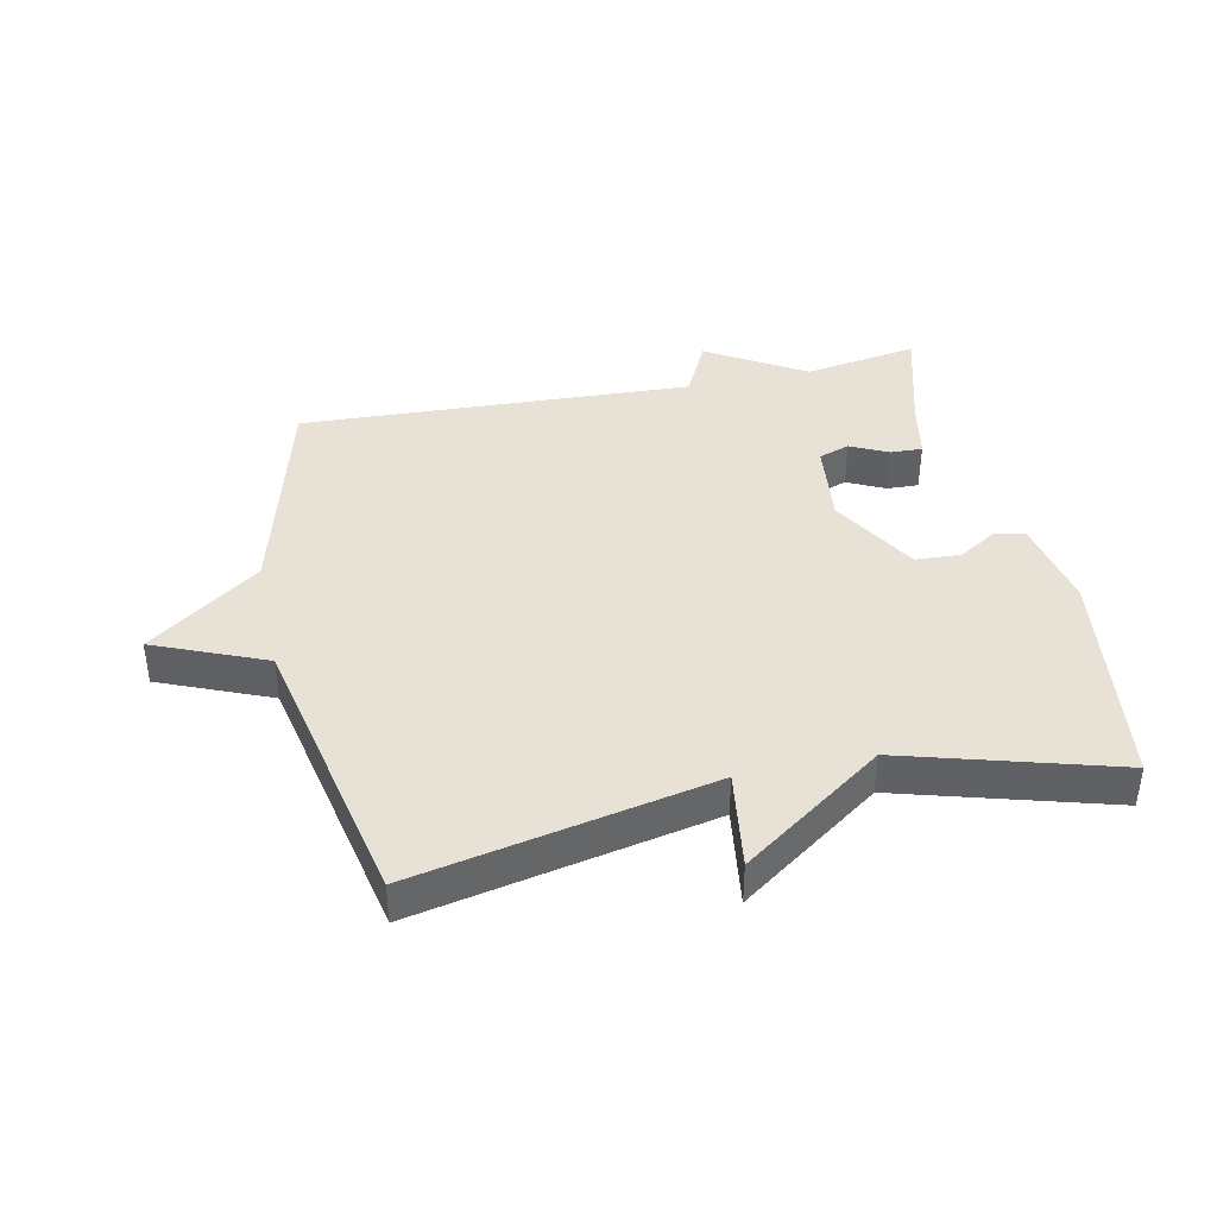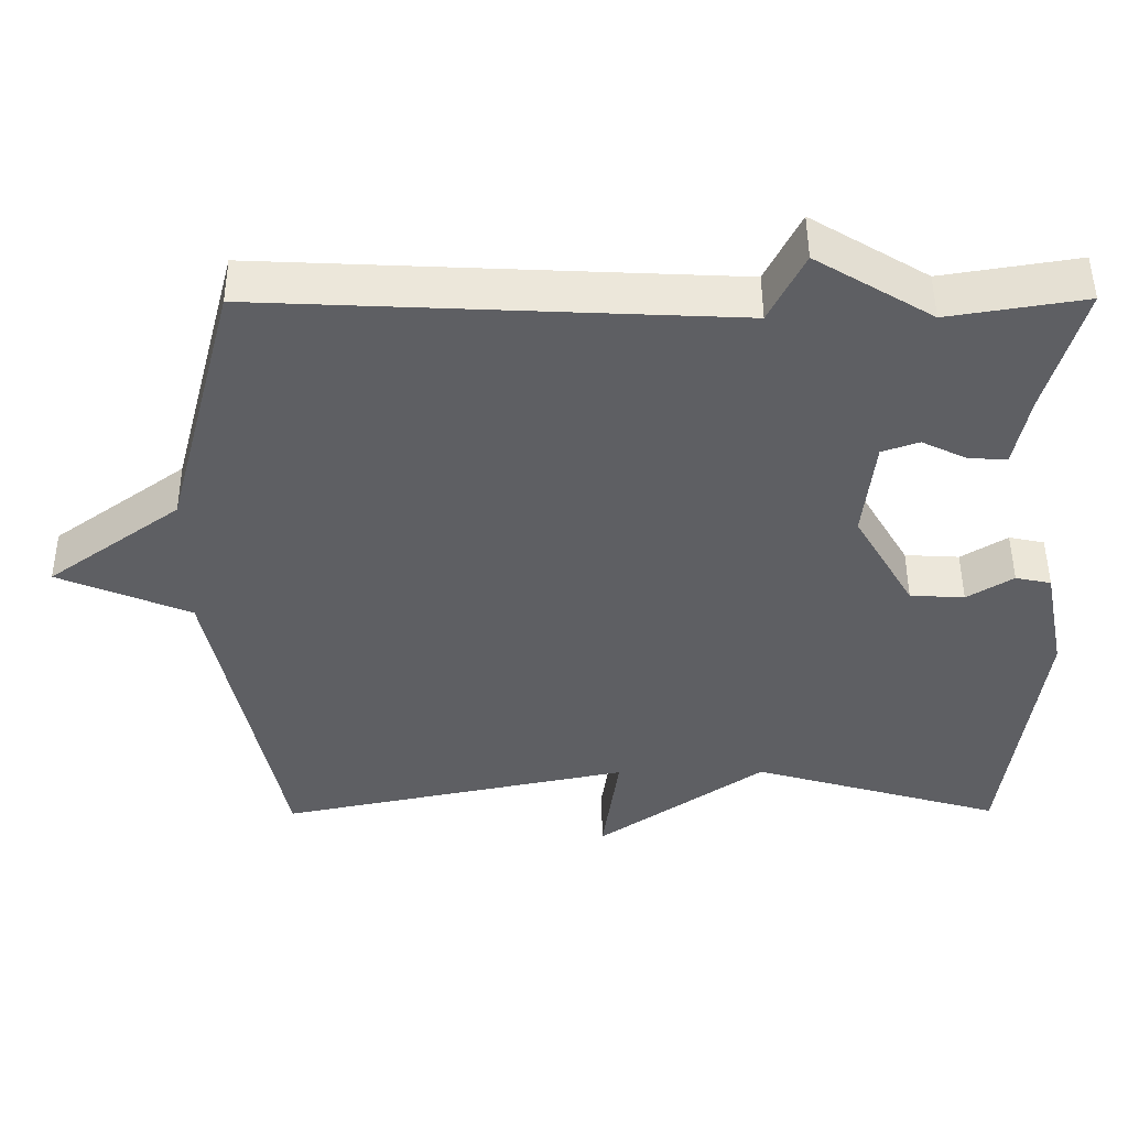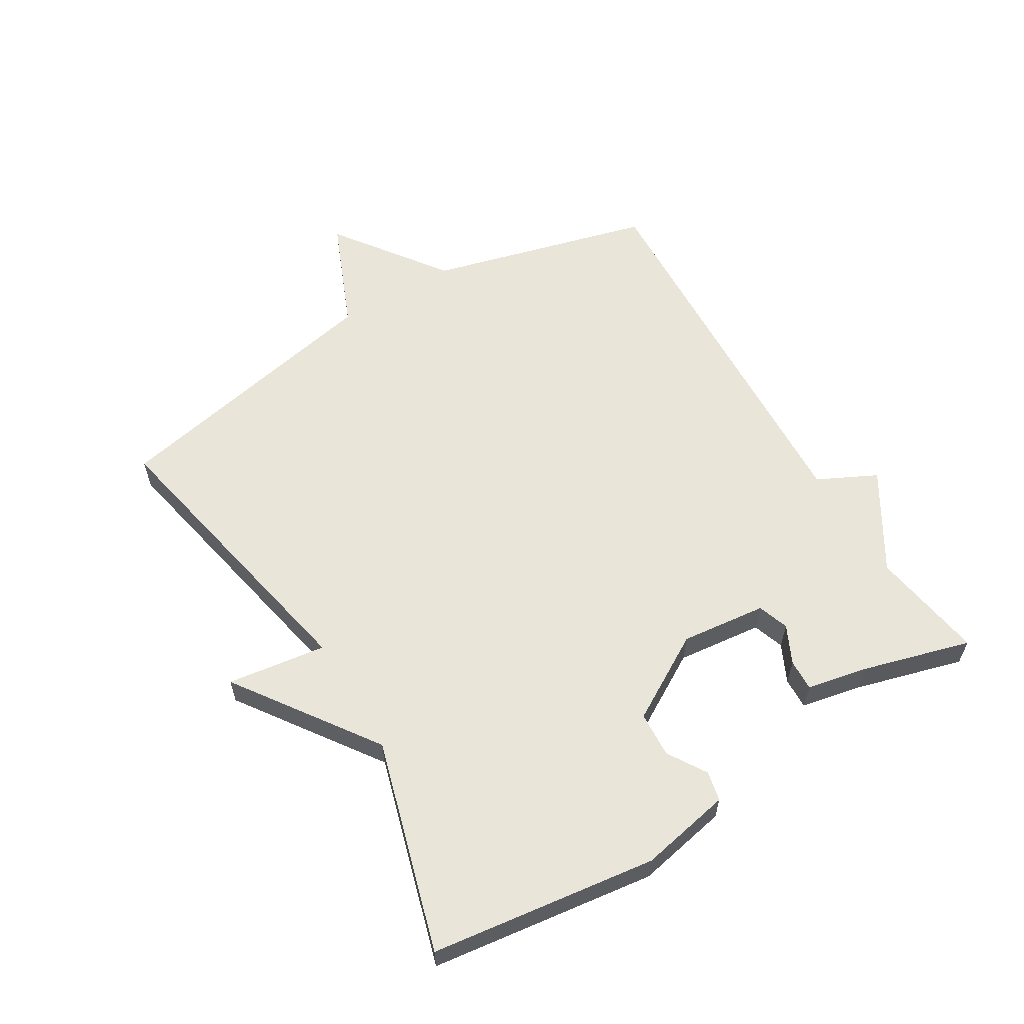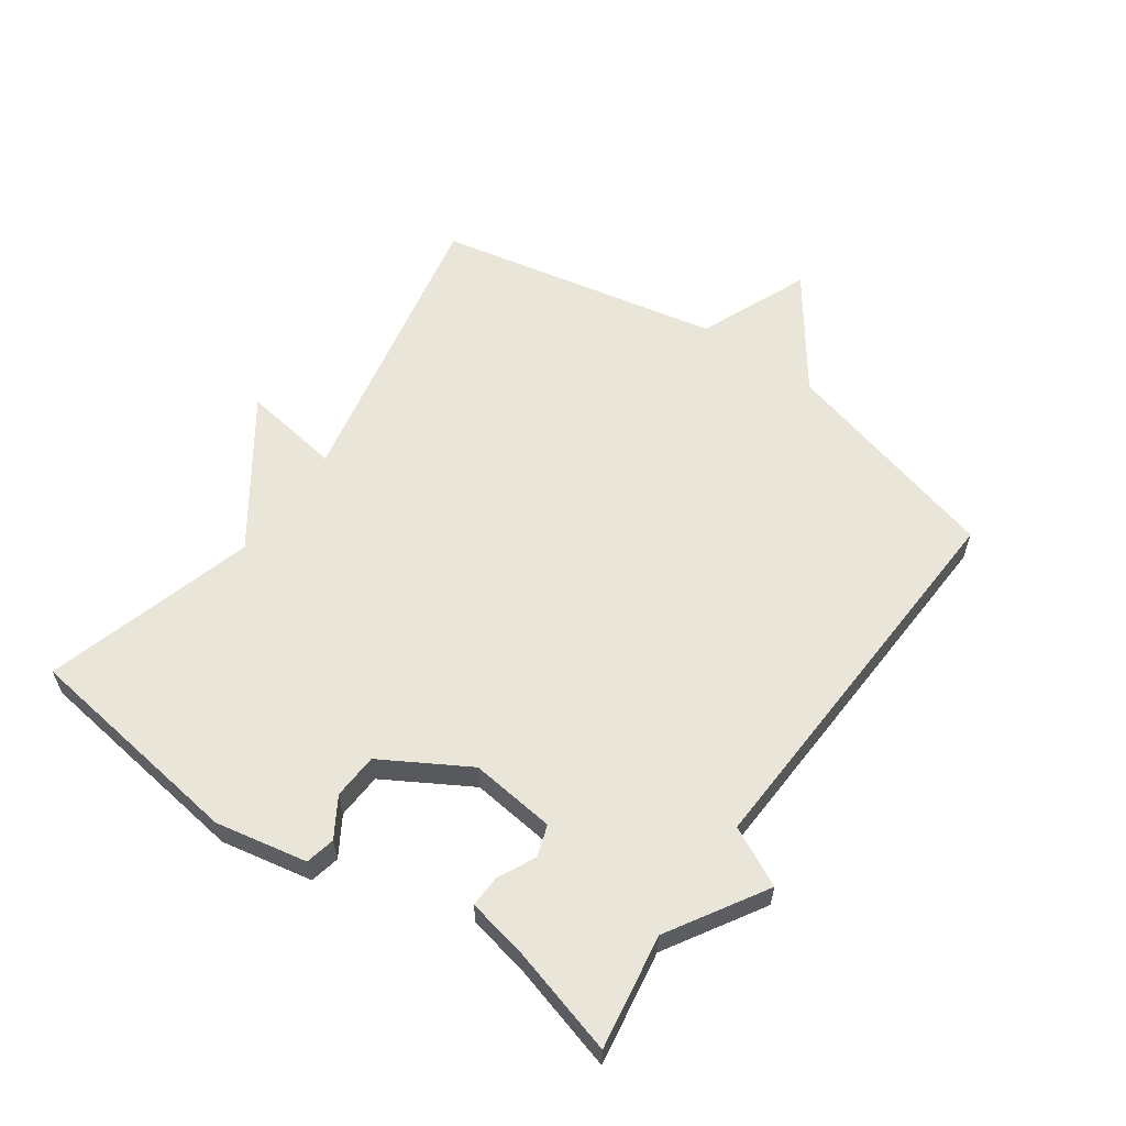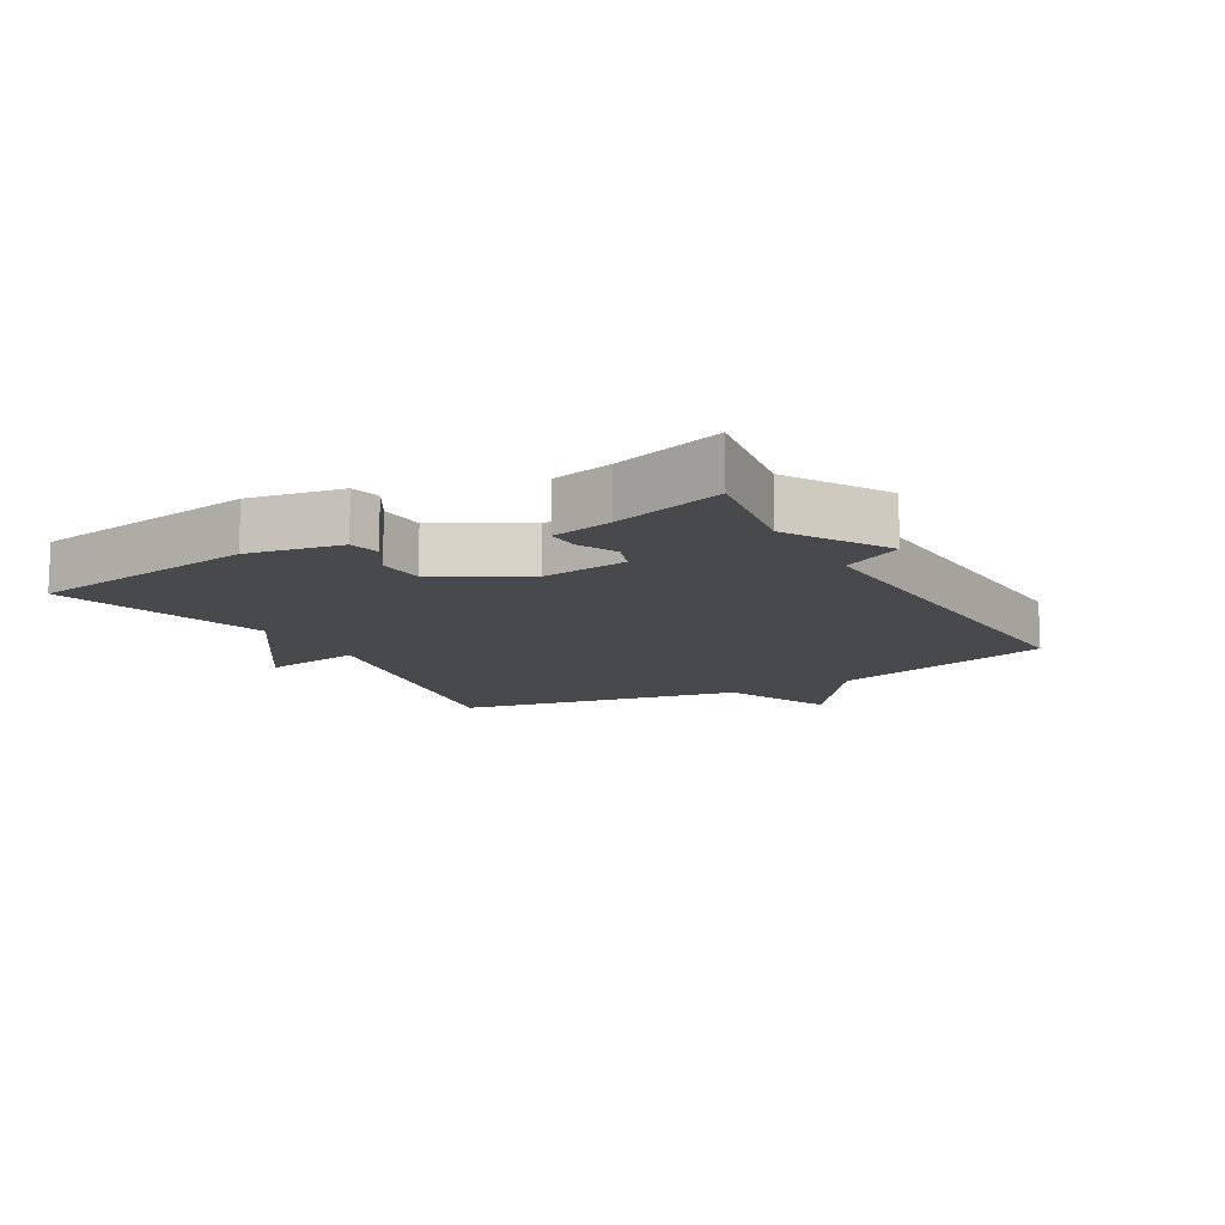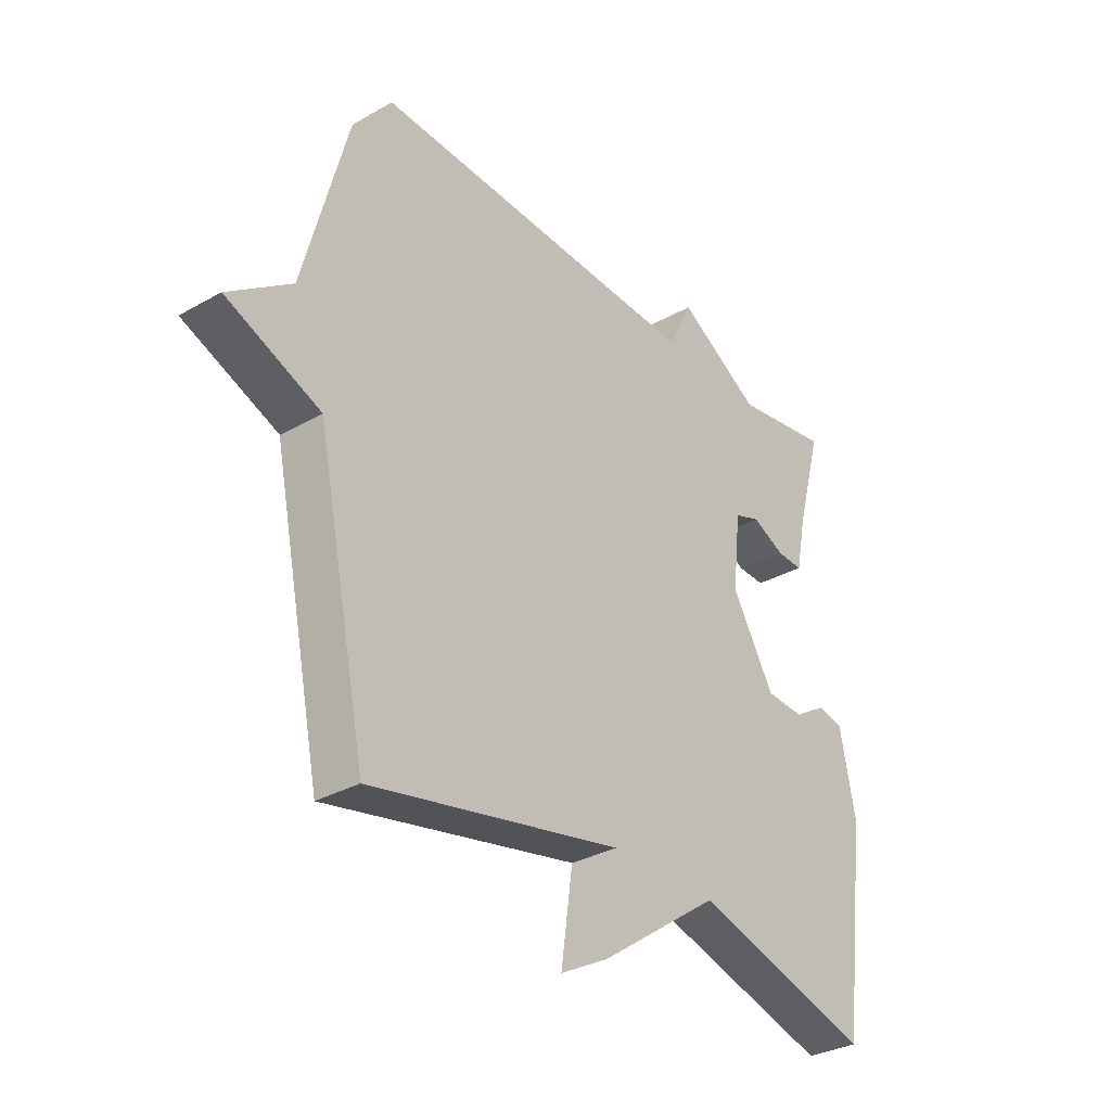
<metadata>
{"format":"obj","ext":"obj","renderer":"f3d","projection":"perspective","resolution":1024,"background":"white","views":[{"elev":40.3,"azim":168.0,"up":"+Y"},{"elev":48.8,"azim":179.7,"up":"+Z"},{"elev":59.7,"azim":-121.0,"up":"+Y"},{"elev":59.7,"azim":-54.7,"up":"+Y"},{"elev":-12.3,"azim":-59.9,"up":"+Y"},{"elev":-32.1,"azim":128.5,"up":"+Z"}]}
</metadata>
<code>
v -0.5 0.07 -0.5
v -0.547 0.07 -0.144
v -0.518 0.07 0.001
v -0.471 0.07 0.011
v -0.41 0.07 -0.027
v -0.338 0.07 -0.023
v -0.259 0.07 0.112
v -0.274 0.07 0.247
v -0.323 0.07 0.264
v -0.383 0.07 0.235
v -0.433 0.07 0.233
v -0.452 0.07 0.328
v -0.5 0.07 0.5
v -0.32 0.07 0.471
v -0.166 0.07 0.564
v -0.12 0.07 0.471
v 0.5 0.07 0.5
v 0.593 0.07 0.148
v 0.768 0.07 0.021
v 0.593 0.07 -0.052
v 0.5 0.07 -0.5
v 0.033 0.07 -0.404
v 0.055 0.07 -0.56
v -0.167 0.07 -0.404
v -0.5 0 -0.5
v -0.547 0 -0.144
v -0.518 0 0.001
v -0.471 0 0.011
v -0.41 0 -0.027
v -0.338 0 -0.023
v -0.259 0 0.112
v -0.274 0 0.247
v -0.323 0 0.264
v -0.383 0 0.235
v -0.433 0 0.233
v -0.452 0 0.328
v -0.5 0 0.5
v -0.32 0 0.471
v -0.166 0 0.564
v -0.12 0 0.471
v 0.5 0 0.5
v 0.593 0 0.148
v 0.768 0 0.021
v 0.593 0 -0.052
v 0.5 0 -0.5
v 0.033 0 -0.404
v 0.055 0 -0.56
v -0.167 0 -0.404
f 22 23 24
f 20 21 22
f 20 22 24
f 18 19 20
f 18 20 24
f 17 18 24
f 16 17 24
f 14 15 16
f 12 13 14
f 12 14 16
f 11 12 16
f 10 11 16
f 9 10 16
f 8 9 16
f 7 8 16 24
f 3 4 5
f 2 3 5
f 1 2 5
f 24 1 5
f 24 5 6
f 6 7 24
f 48 47 46
f 46 45 44
f 48 46 44
f 44 43 42
f 48 44 42
f 48 42 41
f 48 41 40
f 40 39 38
f 38 37 36
f 40 38 36
f 40 36 35
f 40 35 34
f 40 34 33
f 40 33 32
f 48 40 32 31
f 29 28 27
f 29 27 26
f 29 26 25
f 29 25 48
f 30 29 48
f 48 31 30
f 1 25 26 2
f 2 26 27 3
f 3 27 28 4
f 4 28 29 5
f 5 29 30 6
f 6 30 31 7
f 7 31 32 8
f 8 32 33 9
f 9 33 34 10
f 10 34 35 11
f 11 35 36 12
f 12 36 37 13
f 13 37 38 14
f 14 38 39 15
f 15 39 40 16
f 16 40 41 17
f 17 41 42 18
f 18 42 43 19
f 19 43 44 20
f 20 44 45 21
f 21 45 46 22
f 22 46 47 23
f 23 47 48 24
f 24 48 25 1

</code>
